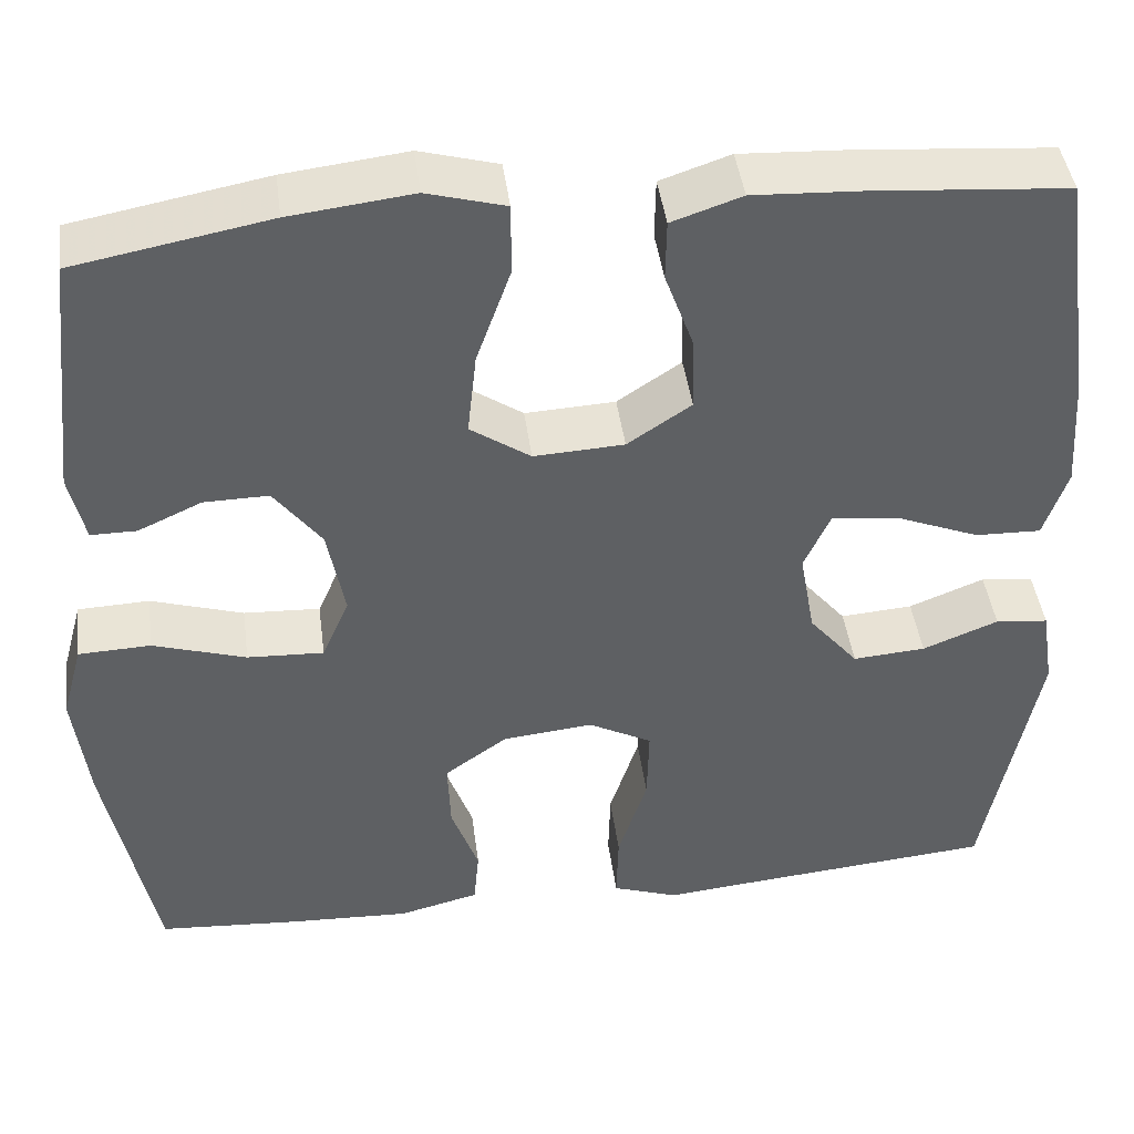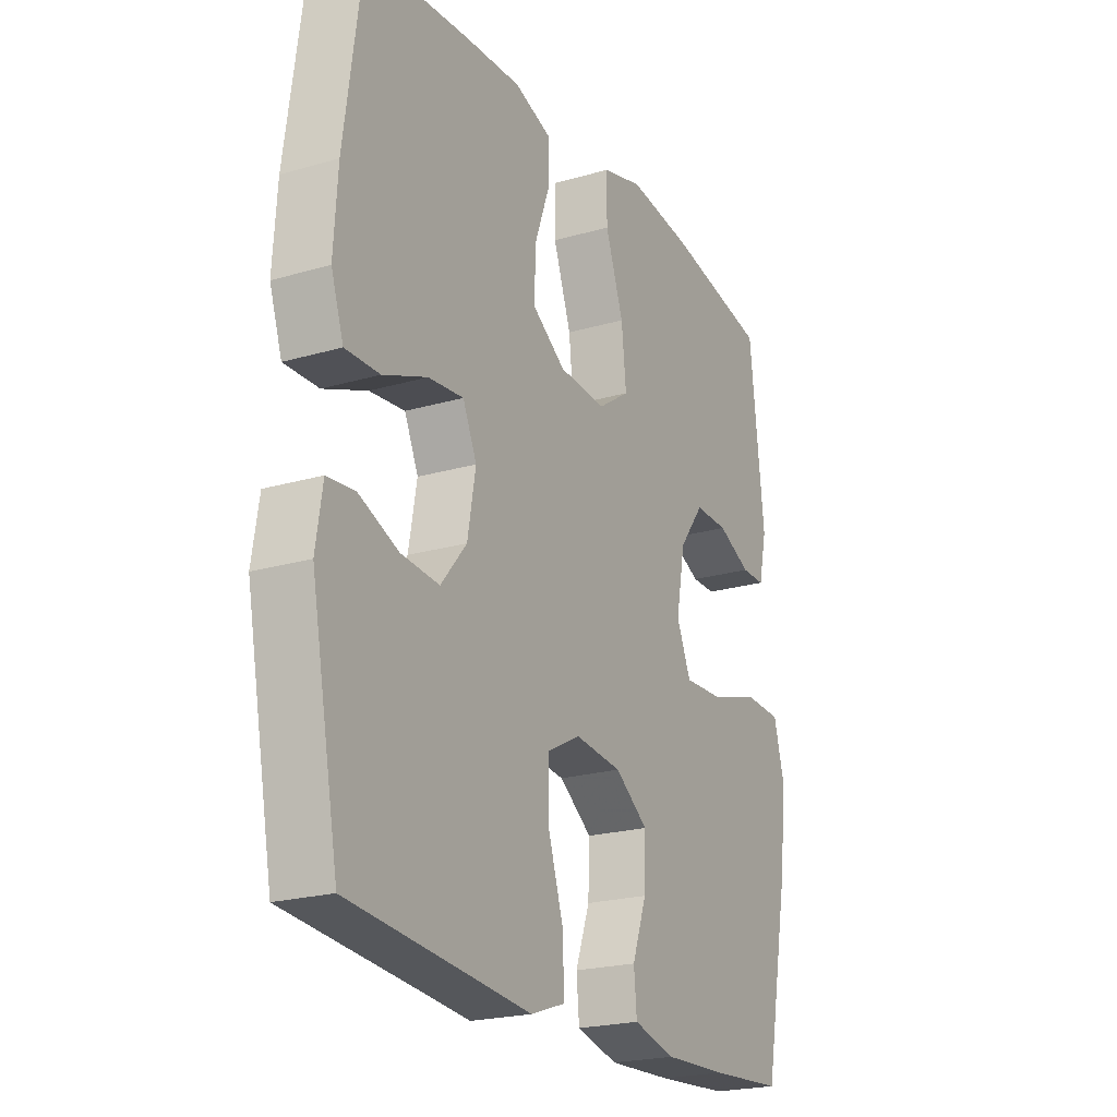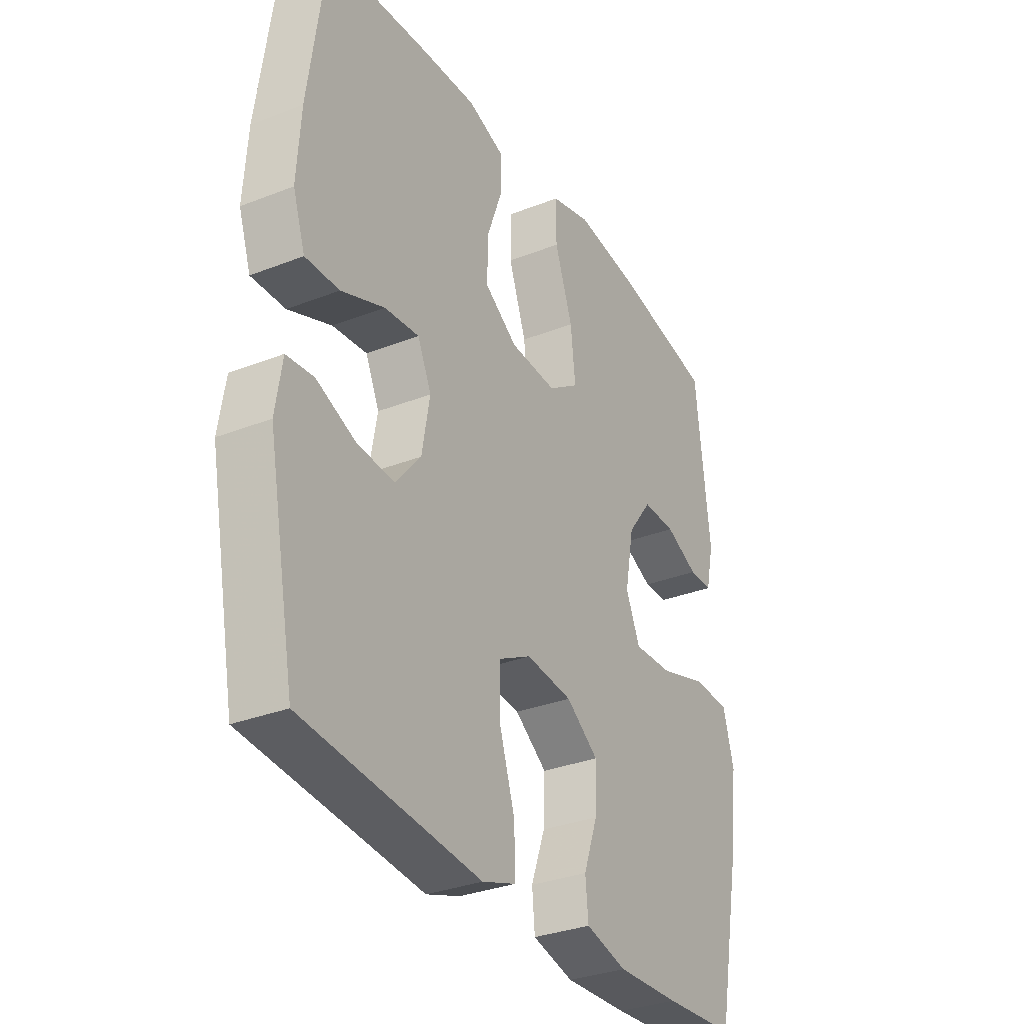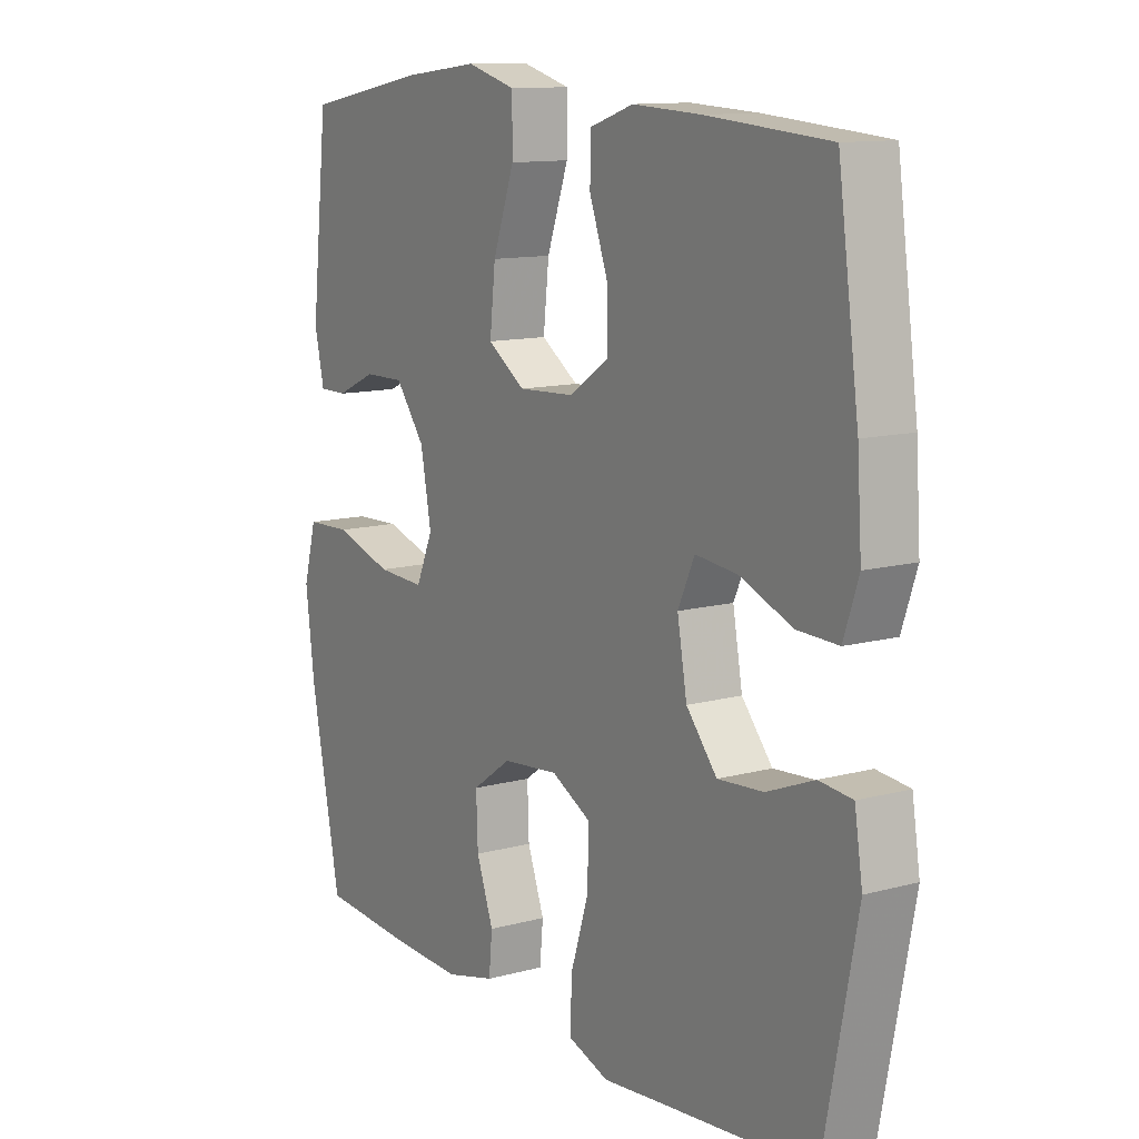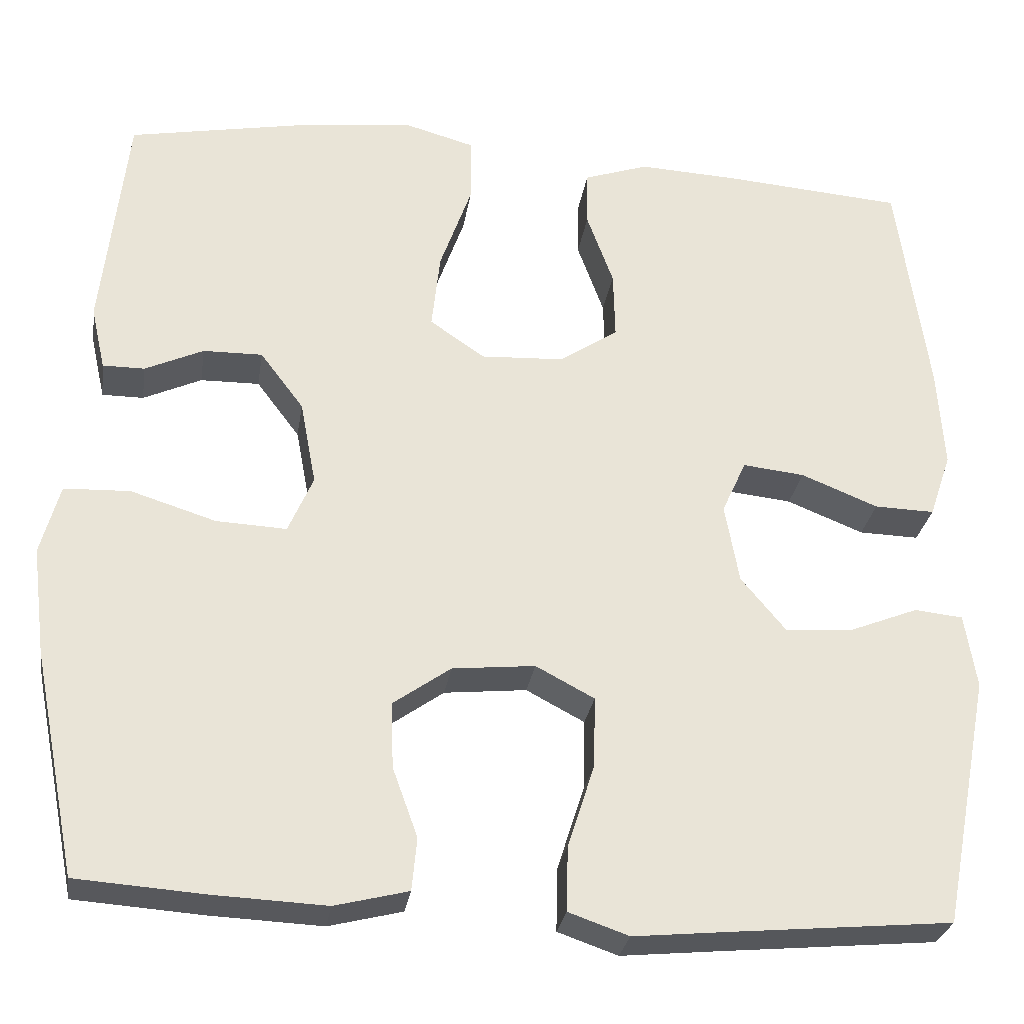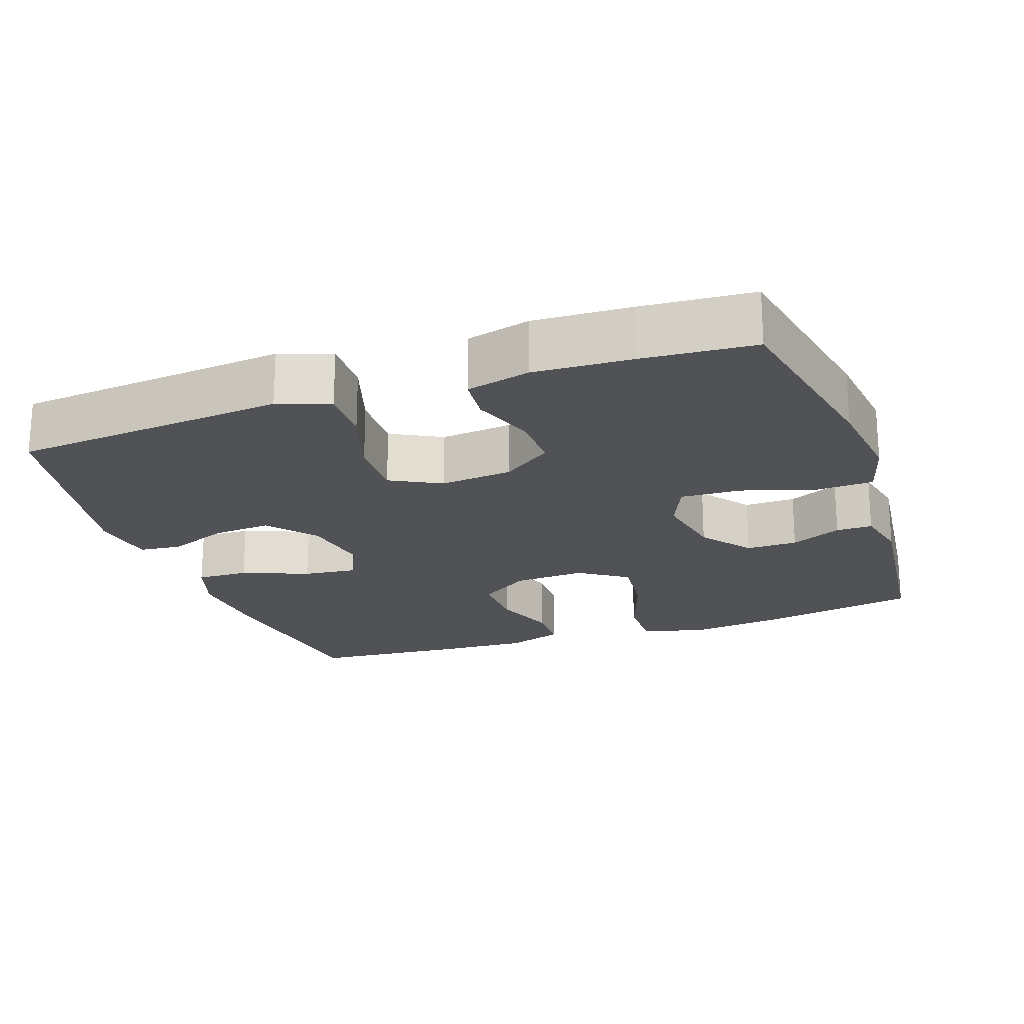
<metadata>
{"format":"obj","ext":"obj","renderer":"f3d","projection":"perspective","resolution":1024,"background":"white","views":[{"elev":43.7,"azim":-7.5,"up":"+Z"},{"elev":-22.0,"azim":117.0,"up":"+Z"},{"elev":-32.1,"azim":118.8,"up":"+Z"},{"elev":11.9,"azim":57.2,"up":"+Z"},{"elev":-28.2,"azim":-8.6,"up":"+Z"},{"elev":-21.0,"azim":-160.7,"up":"+Y"}]}
</metadata>
<code>
v -0.5 0.07 -0.5
v -0.553 0.07 -0.233
v -0.569 0.07 -0.104
v -0.546 0.07 -0.02
v -0.467 0.07 -0.017
v -0.365 0.07 -0.049
v -0.281 0.07 -0.053
v -0.251 0.07 0.016
v -0.27 0.07 0.117
v -0.322 0.07 0.186
v -0.393 0.07 0.185
v -0.463 0.07 0.153
v -0.513 0.07 0.153
v -0.53 0.07 0.229
v -0.5 0.07 0.5
v -0.286 0.07 0.54
v -0.151 0.07 0.556
v -0.065 0.07 0.532
v -0.065 0.07 0.453
v -0.103 0.07 0.346
v -0.113 0.07 0.254
v -0.047 0.07 0.209
v 0.052 0.07 0.214
v 0.122 0.07 0.261
v 0.12 0.07 0.342
v 0.088 0.07 0.43
v 0.089 0.07 0.497
v 0.166 0.07 0.523
v 0.286 0.07 0.517
v 0.5 0.07 0.5
v 0.537 0.07 0.233
v 0.545 0.07 0.111
v 0.519 0.07 0.034
v 0.447 0.07 0.036
v 0.355 0.07 0.073
v 0.281 0.07 0.081
v 0.252 0.07 0.017
v 0.269 0.07 -0.078
v 0.323 0.07 -0.143
v 0.403 0.07 -0.137
v 0.486 0.07 -0.104
v 0.544 0.07 -0.11
v 0.558 0.07 -0.199
v 0.5 0.07 -0.5
v 0.238 0.07 -0.524
v 0.123 0.07 -0.535
v 0.051 0.07 -0.51
v 0.053 0.07 -0.433
v 0.085 0.07 -0.333
v 0.087 0.07 -0.248
v 0.017 0.07 -0.211
v -0.082 0.07 -0.221
v -0.151 0.07 -0.27
v -0.148 0.07 -0.349
v -0.118 0.07 -0.432
v -0.124 0.07 -0.495
v -0.212 0.07 -0.517
v -0.346 0.07 -0.511
v -0.5 0 -0.5
v -0.553 0 -0.233
v -0.569 0 -0.104
v -0.546 0 -0.02
v -0.467 0 -0.017
v -0.365 0 -0.049
v -0.281 0 -0.053
v -0.251 0 0.016
v -0.27 0 0.117
v -0.322 0 0.186
v -0.393 0 0.185
v -0.463 0 0.153
v -0.513 0 0.153
v -0.53 0 0.229
v -0.5 0 0.5
v -0.286 0 0.54
v -0.151 0 0.556
v -0.065 0 0.532
v -0.065 0 0.453
v -0.103 0 0.346
v -0.113 0 0.254
v -0.047 0 0.209
v 0.052 0 0.214
v 0.122 0 0.261
v 0.12 0 0.342
v 0.088 0 0.43
v 0.089 0 0.497
v 0.166 0 0.523
v 0.286 0 0.517
v 0.5 0 0.5
v 0.537 0 0.233
v 0.545 0 0.111
v 0.519 0 0.034
v 0.447 0 0.036
v 0.355 0 0.073
v 0.281 0 0.081
v 0.252 0 0.017
v 0.269 0 -0.078
v 0.323 0 -0.143
v 0.403 0 -0.137
v 0.486 0 -0.104
v 0.544 0 -0.11
v 0.558 0 -0.199
v 0.5 0 -0.5
v 0.238 0 -0.524
v 0.123 0 -0.535
v 0.051 0 -0.51
v 0.053 0 -0.433
v 0.085 0 -0.333
v 0.087 0 -0.248
v 0.017 0 -0.211
v -0.082 0 -0.221
v -0.151 0 -0.27
v -0.148 0 -0.349
v -0.118 0 -0.432
v -0.124 0 -0.495
v -0.212 0 -0.517
v -0.346 0 -0.511
f 54 55 56 57
f 53 54 57 58
f 46 47 48 49
f 45 46 49 50
f 44 45 50
f 43 44 50
f 40 41 42 43
f 39 40 43 50
f 38 39 50 51
f 32 33 34 35
f 32 35 36
f 31 32 36
f 30 31 36
f 29 30 36
f 28 29 36 37
f 25 26 27 28
f 24 25 28 37
f 17 18 19 20
f 17 20 21
f 16 17 21
f 15 16 21
f 14 15 21 22
f 11 12 13 14
f 10 11 14 22
f 3 4 5 6
f 3 6 7
f 2 3 7
f 53 58 1 2
f 52 53 2 7
f 51 52 7 8
f 38 51 8 9
f 23 24 37 38
f 22 23 38
f 9 10 22 38
f 115 114 113 112
f 116 115 112 111
f 107 106 105 104
f 108 107 104 103
f 108 103 102
f 108 102 101
f 101 100 99 98
f 108 101 98 97
f 109 108 97 96
f 93 92 91 90
f 94 93 90
f 94 90 89
f 94 89 88
f 94 88 87
f 95 94 87 86
f 86 85 84 83
f 95 86 83 82
f 78 77 76 75
f 79 78 75
f 79 75 74
f 79 74 73
f 80 79 73 72
f 72 71 70 69
f 80 72 69 68
f 64 63 62 61
f 65 64 61
f 65 61 60
f 60 59 116 111
f 65 60 111 110
f 66 65 110 109
f 67 66 109 96
f 96 95 82 81
f 96 81 80
f 96 80 68 67
f 1 59 60 2
f 2 60 61 3
f 3 61 62 4
f 4 62 63 5
f 5 63 64 6
f 6 64 65 7
f 7 65 66 8
f 8 66 67 9
f 9 67 68 10
f 10 68 69 11
f 11 69 70 12
f 12 70 71 13
f 13 71 72 14
f 14 72 73 15
f 15 73 74 16
f 16 74 75 17
f 17 75 76 18
f 18 76 77 19
f 19 77 78 20
f 20 78 79 21
f 21 79 80 22
f 22 80 81 23
f 23 81 82 24
f 24 82 83 25
f 25 83 84 26
f 26 84 85 27
f 27 85 86 28
f 28 86 87 29
f 29 87 88 30
f 30 88 89 31
f 31 89 90 32
f 32 90 91 33
f 33 91 92 34
f 34 92 93 35
f 35 93 94 36
f 36 94 95 37
f 37 95 96 38
f 38 96 97 39
f 39 97 98 40
f 40 98 99 41
f 41 99 100 42
f 42 100 101 43
f 43 101 102 44
f 44 102 103 45
f 45 103 104 46
f 46 104 105 47
f 47 105 106 48
f 48 106 107 49
f 49 107 108 50
f 50 108 109 51
f 51 109 110 52
f 52 110 111 53
f 53 111 112 54
f 54 112 113 55
f 55 113 114 56
f 56 114 115 57
f 57 115 116 58
f 58 116 59 1

</code>
